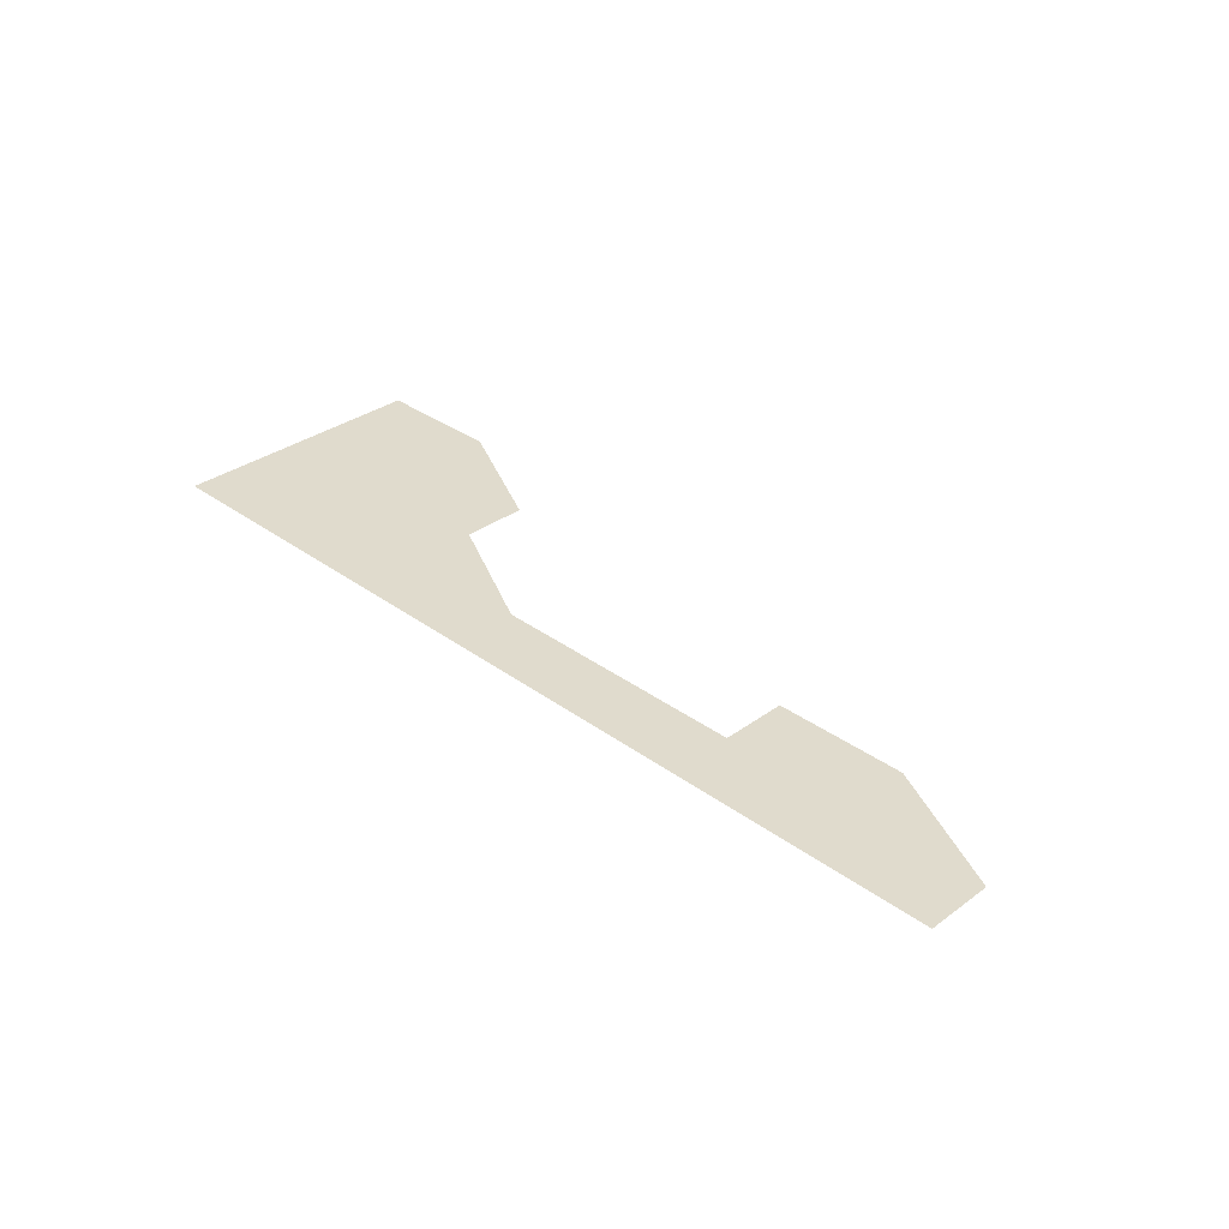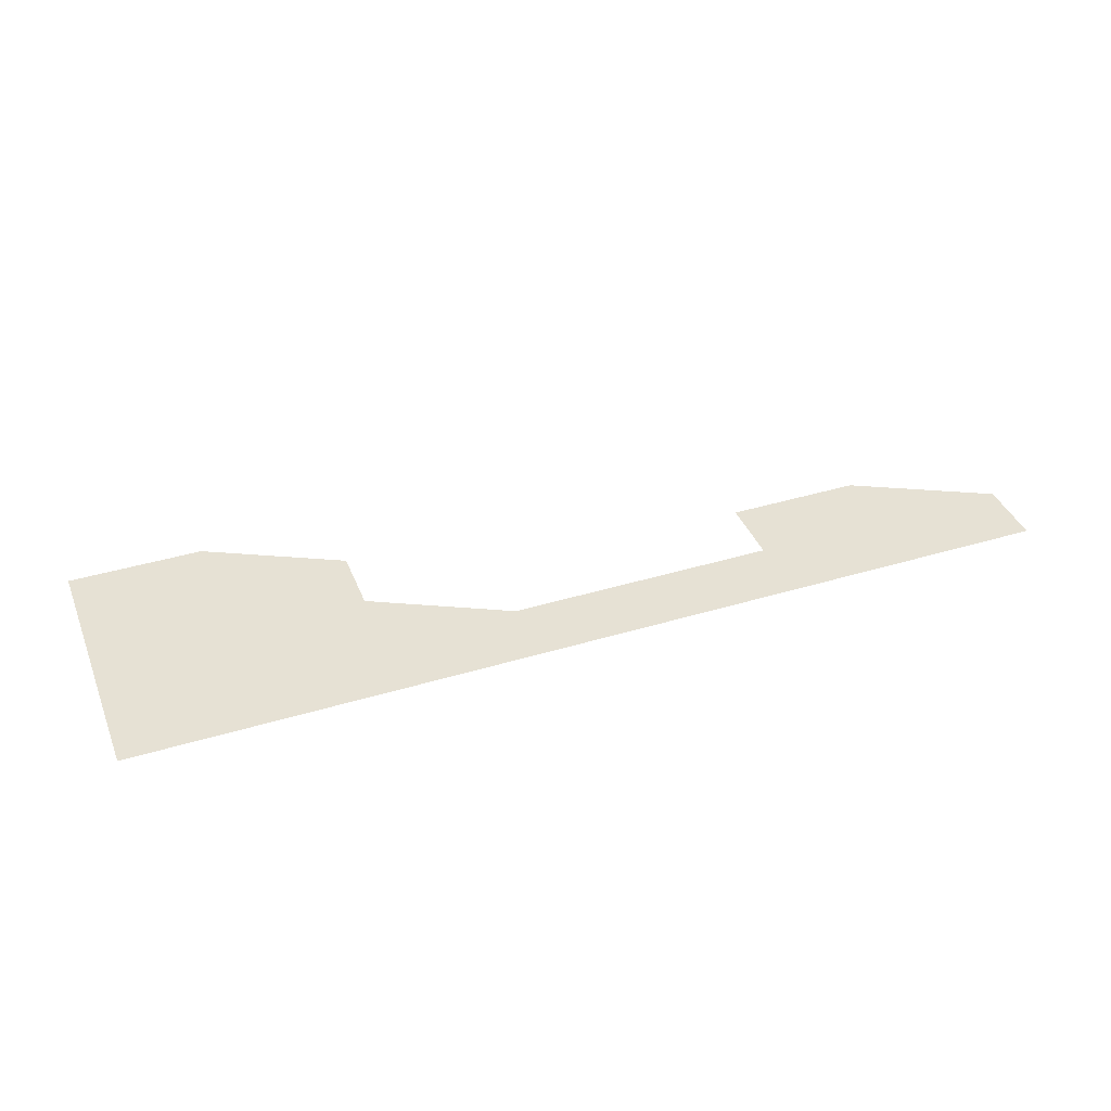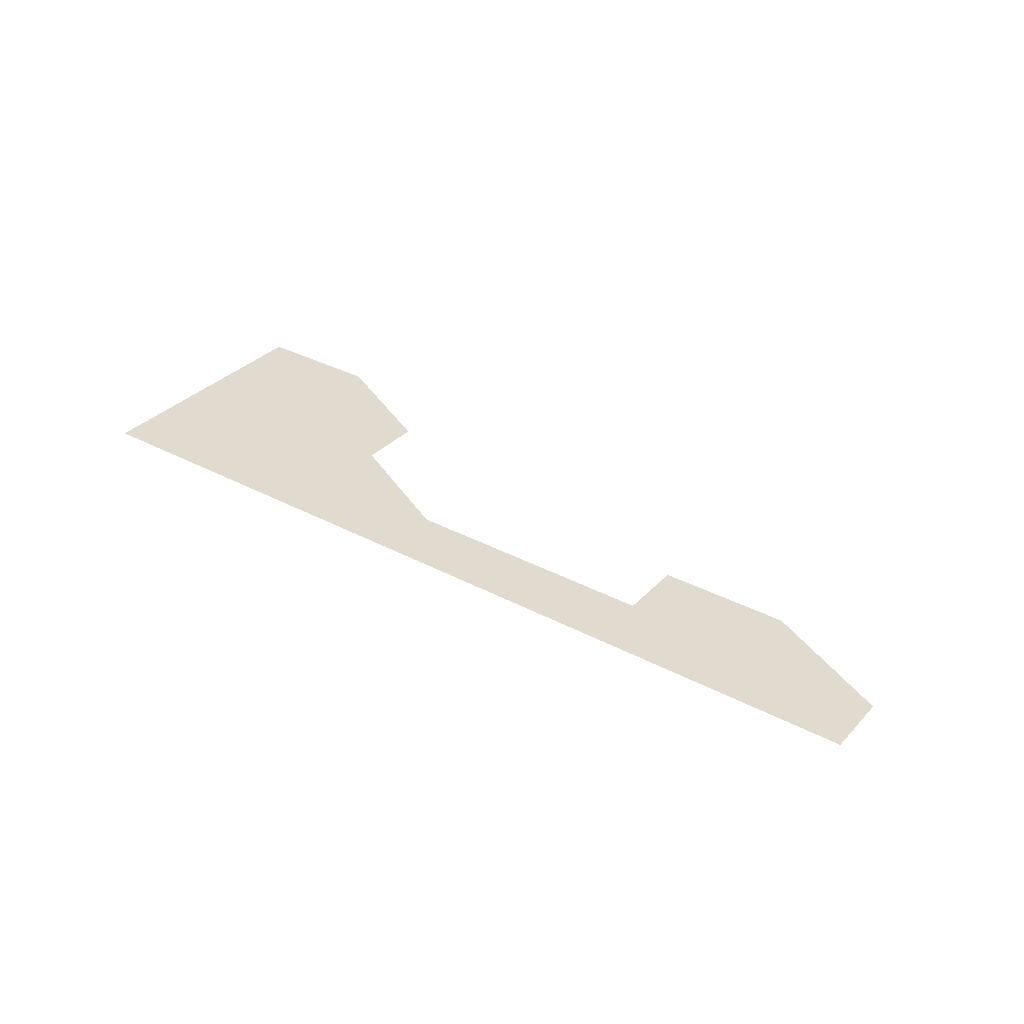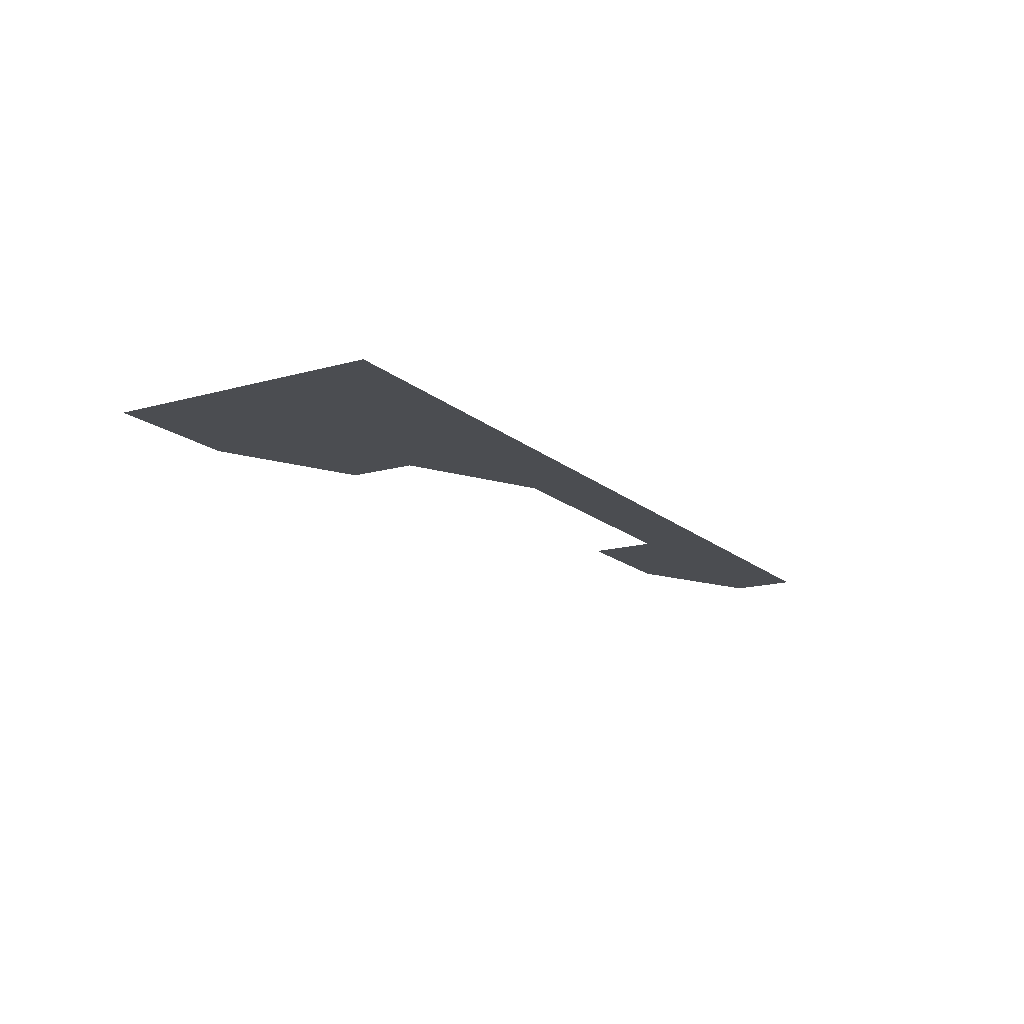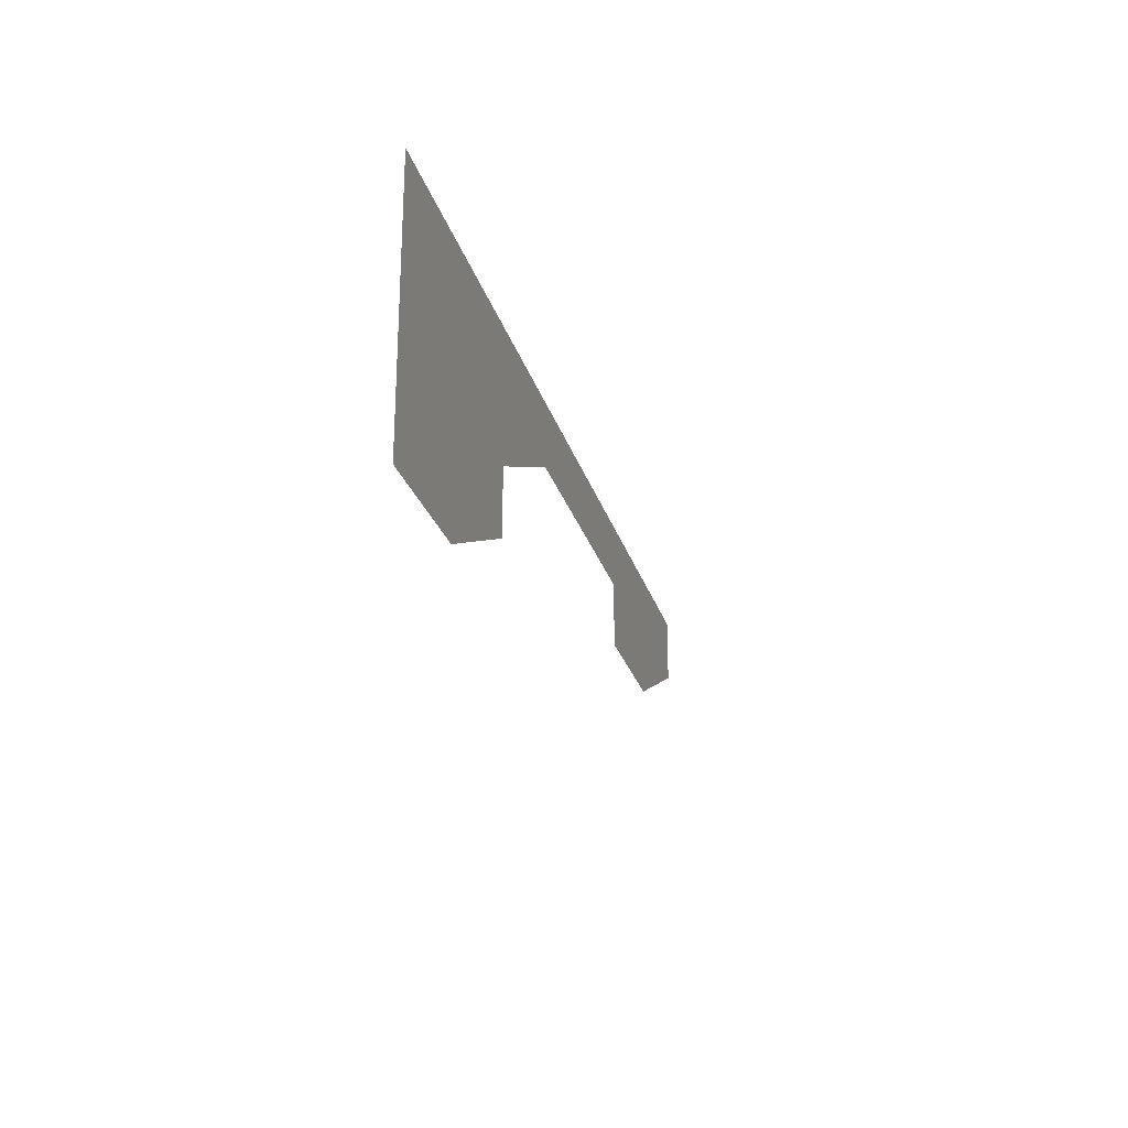
<metadata>
{"format":"obj","ext":"obj","renderer":"f3d","projection":"perspective","resolution":1024,"background":"white","views":[{"elev":33.2,"azim":-134.9,"up":"+Z"},{"elev":39.1,"azim":159.3,"up":"+Z"},{"elev":33.6,"azim":-143.9,"up":"+Z"},{"elev":-15.7,"azim":120.7,"up":"+Z"},{"elev":-24.9,"azim":104.7,"up":"+Y"}]}
</metadata>
<code>
g default
v 0 454.4 0
v 80 414.4 0
v 80 454.4 0
v 160 414.4 0
v 160 454.4 0
v 0 494.4 0
v 80 494.4 0
v 160 494.4 0
v -400 534.4 0
v -320 494.4 0
v -320 534.4 0
v -240 494.4 0
v -240 534.4 0
v -80 534.4 0
v 0 534.4 0
v 80 534.4 0
v 160 534.4 0
v -400 574.4 0
v -320 574.4 0
v -240 574.4 0
v -160 534.4 0
v -160 574.4 0
v -80 574.4 0
v 0 574.4 0
v 80 574.4 0
v 160 574.4 0
g EvoMan_Shard_6 EvoMan_Shard
f 1 2 3
f 2 4 3
f 3 4 5
f 1 3 6
f 6 3 7
f 3 5 7
f 7 5 8
f 9 10 11
f 10 12 11
f 11 12 13
f 14 6 15
f 6 7 15
f 15 7 16
f 7 8 16
f 16 8 17
f 9 11 18
f 18 11 19
f 11 13 19
f 19 13 20
f 13 21 20
f 20 21 22
f 21 14 22
f 22 14 23
f 14 15 23
f 23 15 24
f 15 16 24
f 24 16 25
f 16 17 25
f 25 17 26

</code>
